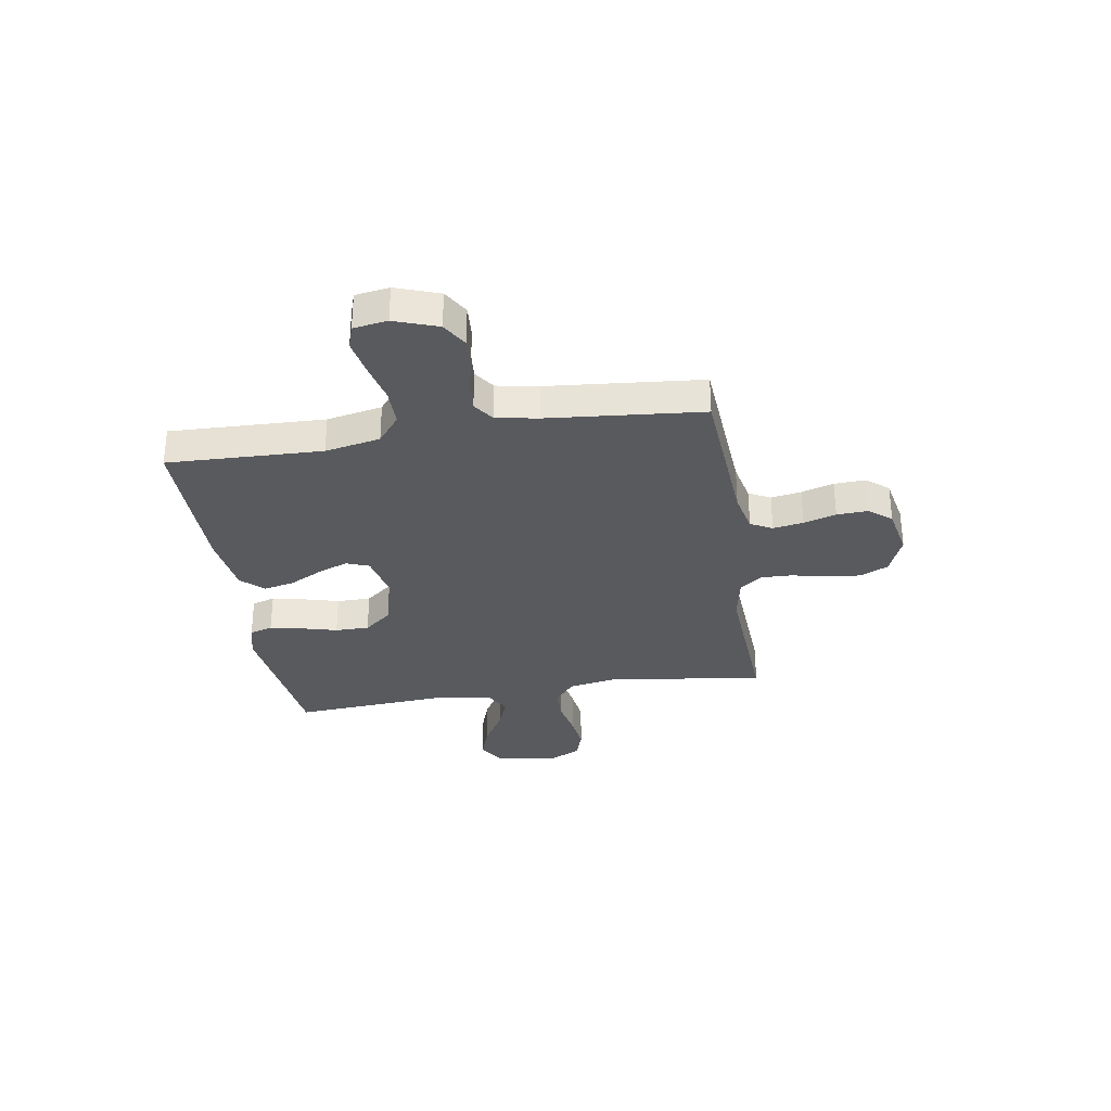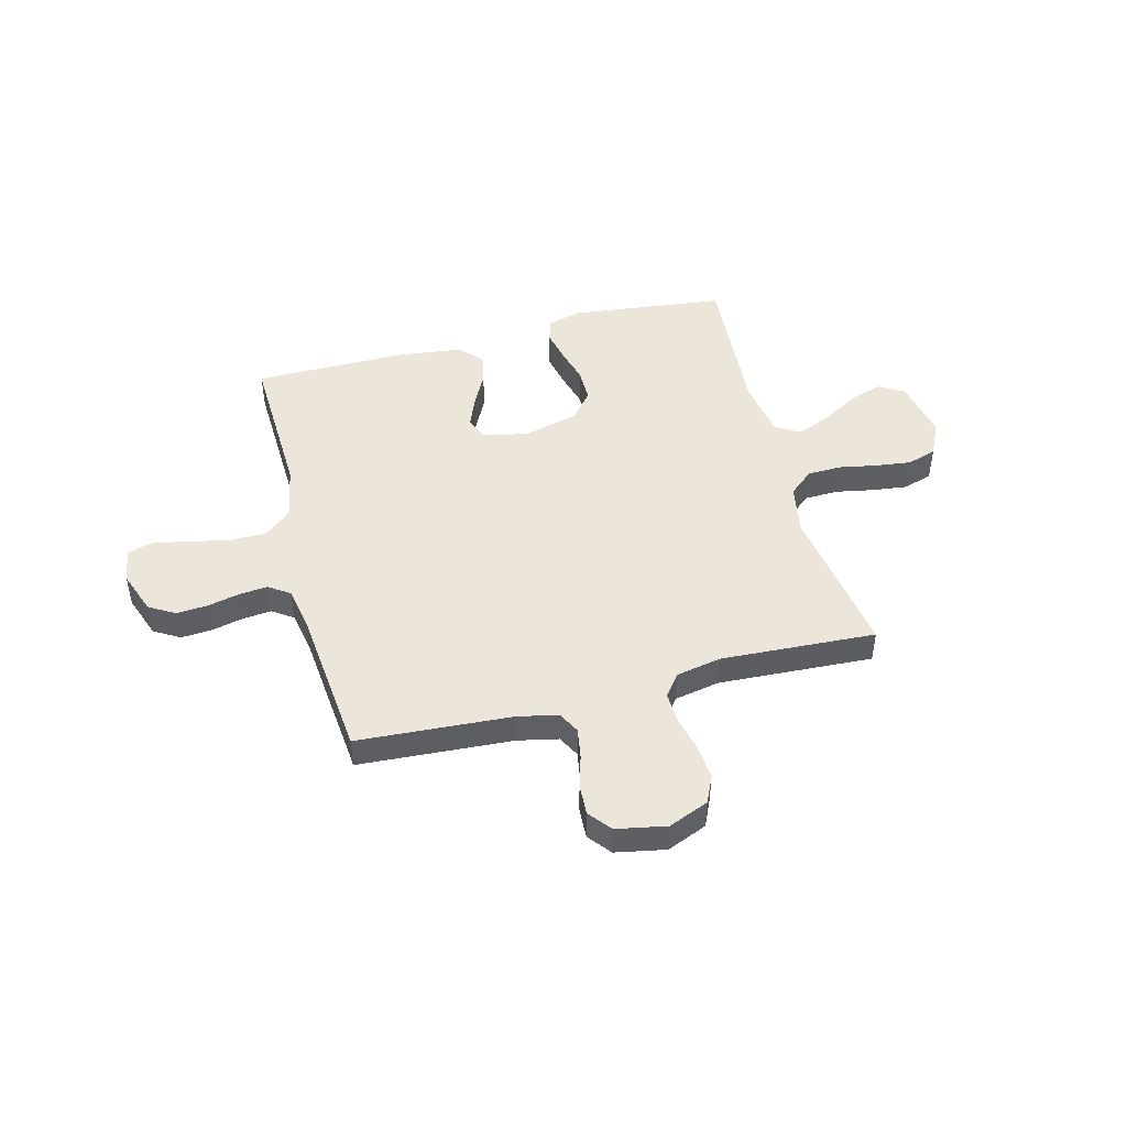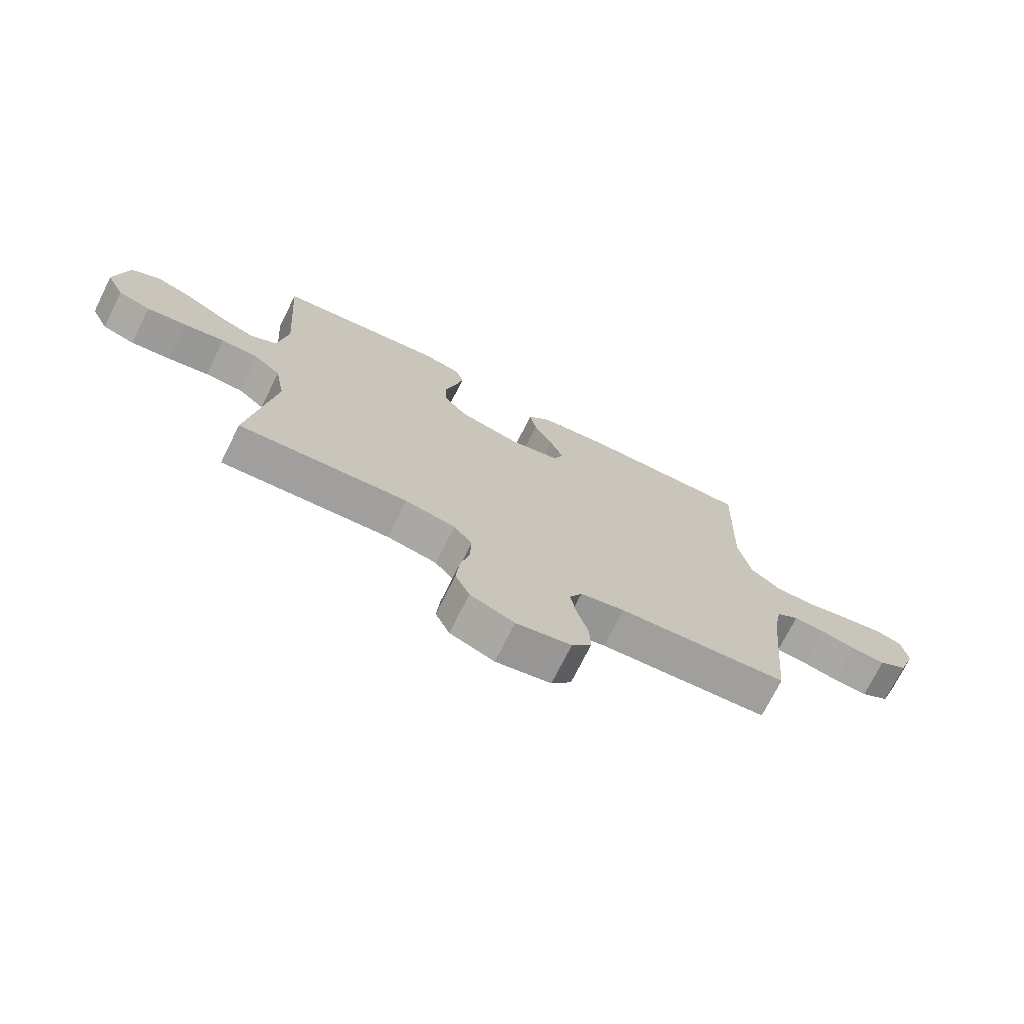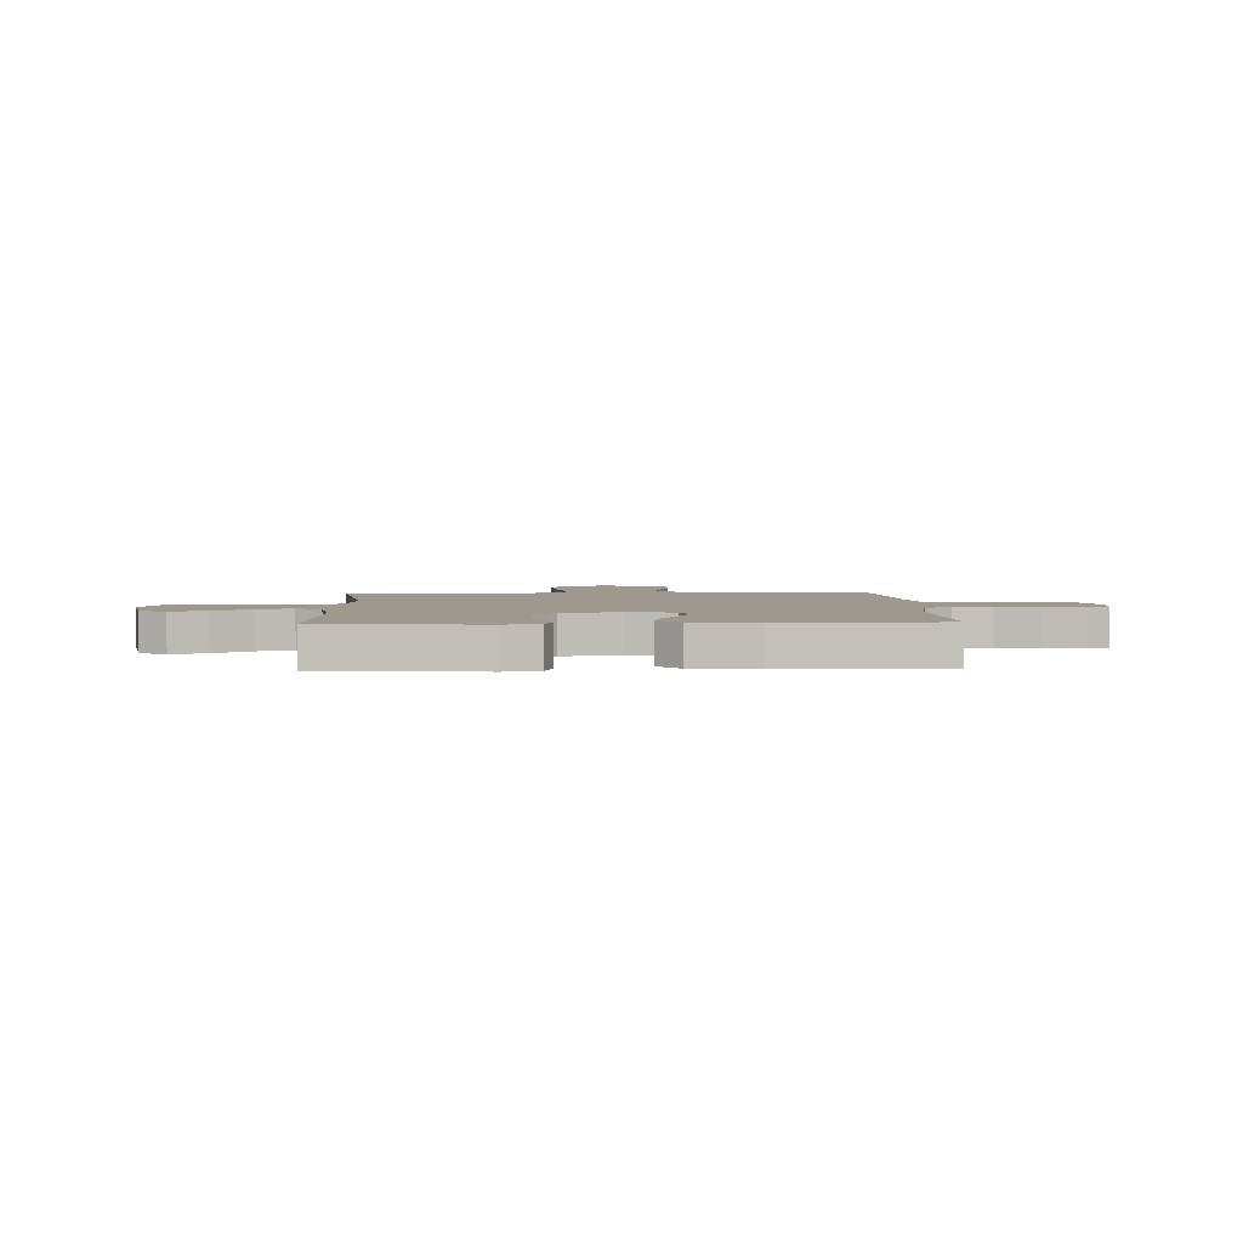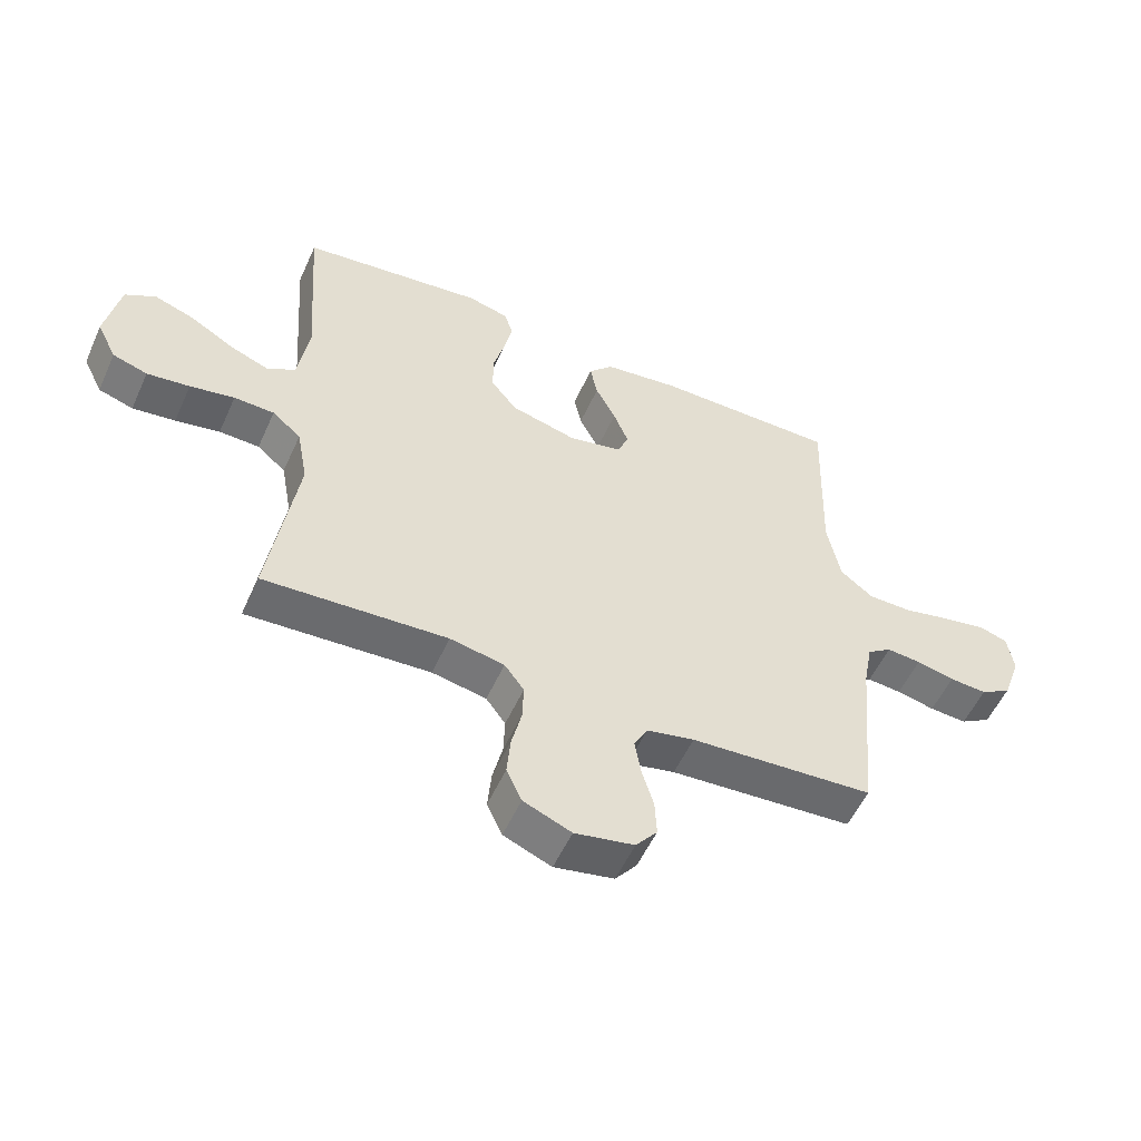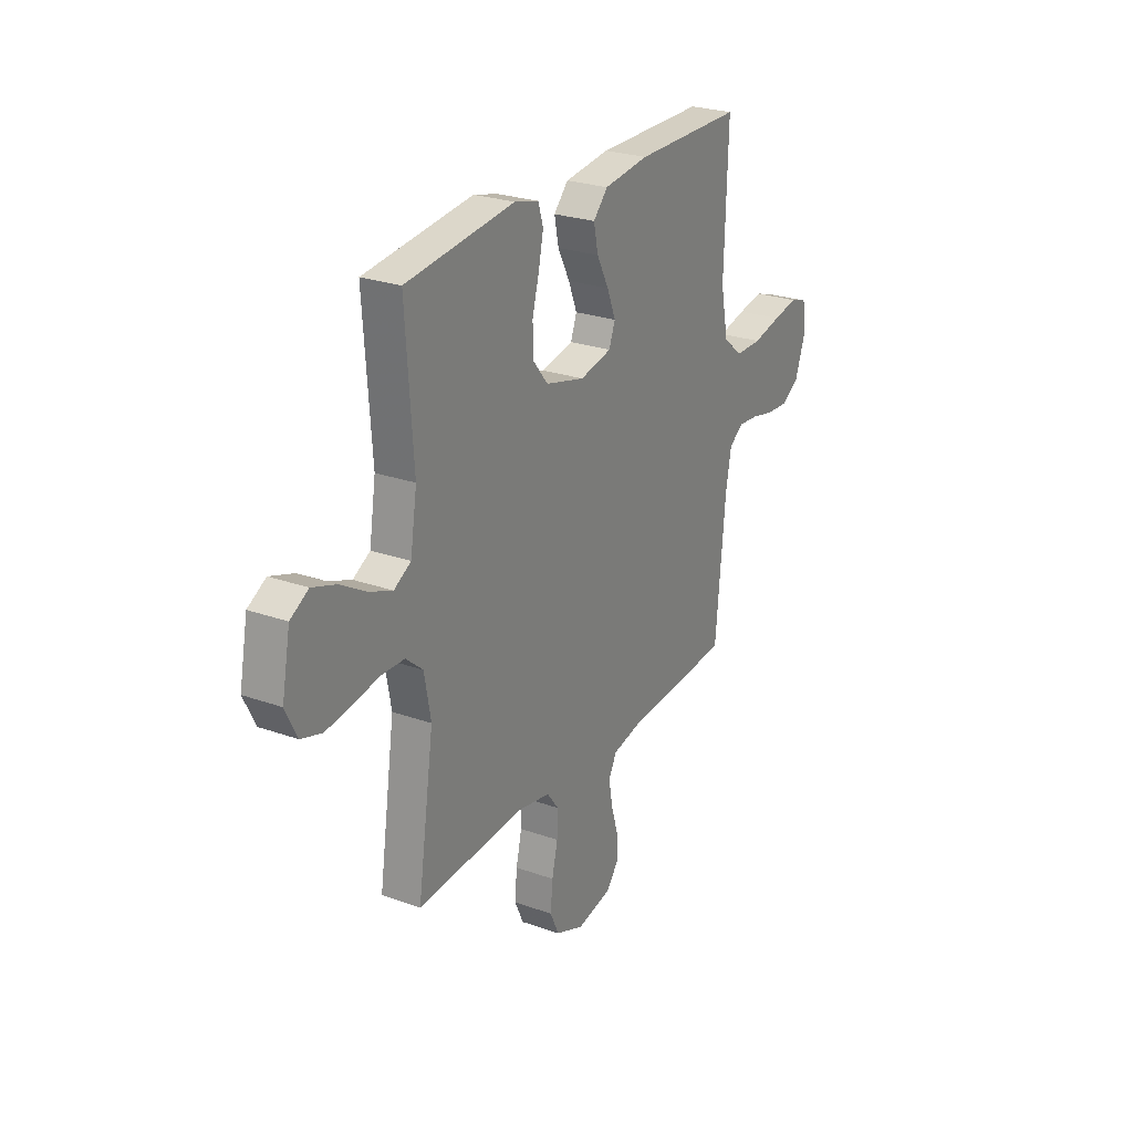
<metadata>
{"format":"obj","ext":"obj","renderer":"f3d","projection":"perspective","resolution":1024,"background":"white","views":[{"elev":-31.6,"azim":99.2,"up":"+Y"},{"elev":47.0,"azim":165.3,"up":"+Y"},{"elev":-72.6,"azim":-26.4,"up":"+Z"},{"elev":3.3,"azim":-2.6,"up":"+Y"},{"elev":-54.4,"azim":-24.1,"up":"+Z"},{"elev":25.6,"azim":-60.3,"up":"+Z"}]}
</metadata>
<code>
v 0.5 0.07 -0.5
v 0.2 0.07 -0.52
v 0.122 0.07 -0.537
v 0.1 0.07 -0.579
v 0.11 0.07 -0.638
v 0.129 0.07 -0.701
v 0.132 0.07 -0.761
v 0.097 0.07 -0.805
v 0 0.07 -0.824
v -0.078 0.07 -0.792
v -0.103 0.07 -0.738
v -0.097 0.07 -0.672
v -0.081 0.07 -0.604
v -0.079 0.07 -0.543
v -0.111 0.07 -0.5
v -0.2 0.07 -0.483
v -0.5 0.07 -0.5
v -0.455 0.07 -0.2
v -0.473 0.07 -0.102
v -0.52 0.07 -0.062
v -0.586 0.07 -0.06
v -0.659 0.07 -0.074
v -0.729 0.07 -0.083
v -0.786 0.07 -0.065
v -0.818 0.07 0
v -0.795 0.07 0.119
v -0.745 0.07 0.148
v -0.679 0.07 0.125
v -0.608 0.07 0.083
v -0.544 0.07 0.058
v -0.497 0.07 0.085
v -0.479 0.07 0.2
v -0.5 0.07 0.5
v -0.2 0.07 0.536
v -0.133 0.07 0.519
v -0.119 0.07 0.474
v -0.132 0.07 0.412
v -0.151 0.07 0.342
v -0.151 0.07 0.276
v -0.108 0.07 0.223
v 0 0.07 0.195
v 0.088 0.07 0.214
v 0.105 0.07 0.259
v 0.081 0.07 0.319
v 0.048 0.07 0.383
v 0.036 0.07 0.441
v 0.076 0.07 0.484
v 0.2 0.07 0.5
v 0.5 0.07 0.5
v 0.49 0.07 0.2
v 0.511 0.07 0.093
v 0.565 0.07 0.05
v 0.638 0.07 0.05
v 0.716 0.07 0.068
v 0.786 0.07 0.081
v 0.832 0.07 0.066
v 0.842 0.07 0
v 0.812 0.07 -0.084
v 0.762 0.07 -0.114
v 0.701 0.07 -0.11
v 0.639 0.07 -0.096
v 0.583 0.07 -0.091
v 0.543 0.07 -0.119
v 0.528 0.07 -0.2
v 0.5 0 -0.5
v 0.2 0 -0.52
v 0.122 0 -0.537
v 0.1 0 -0.579
v 0.11 0 -0.638
v 0.129 0 -0.701
v 0.132 0 -0.761
v 0.097 0 -0.805
v 0 0 -0.824
v -0.078 0 -0.792
v -0.103 0 -0.738
v -0.097 0 -0.672
v -0.081 0 -0.604
v -0.079 0 -0.543
v -0.111 0 -0.5
v -0.2 0 -0.483
v -0.5 0 -0.5
v -0.455 0 -0.2
v -0.473 0 -0.102
v -0.52 0 -0.062
v -0.586 0 -0.06
v -0.659 0 -0.074
v -0.729 0 -0.083
v -0.786 0 -0.065
v -0.818 0 0
v -0.795 0 0.119
v -0.745 0 0.148
v -0.679 0 0.125
v -0.608 0 0.083
v -0.544 0 0.058
v -0.497 0 0.085
v -0.479 0 0.2
v -0.5 0 0.5
v -0.2 0 0.536
v -0.133 0 0.519
v -0.119 0 0.474
v -0.132 0 0.412
v -0.151 0 0.342
v -0.151 0 0.276
v -0.108 0 0.223
v 0 0 0.195
v 0.088 0 0.214
v 0.105 0 0.259
v 0.081 0 0.319
v 0.048 0 0.383
v 0.036 0 0.441
v 0.076 0 0.484
v 0.2 0 0.5
v 0.5 0 0.5
v 0.49 0 0.2
v 0.511 0 0.093
v 0.565 0 0.05
v 0.638 0 0.05
v 0.716 0 0.068
v 0.786 0 0.081
v 0.832 0 0.066
v 0.842 0 0
v 0.812 0 -0.084
v 0.762 0 -0.114
v 0.701 0 -0.11
v 0.639 0 -0.096
v 0.583 0 -0.091
v 0.543 0 -0.119
v 0.528 0 -0.2
f 59 60 61
f 58 59 61
f 57 58 61
f 56 57 61
f 55 56 61
f 54 55 61
f 53 54 61
f 52 53 61 62
f 51 52 62 63
f 48 49 50
f 47 48 50
f 46 47 50
f 45 46 50
f 44 45 50
f 51 63 64
f 50 51 64
f 44 50 64
f 43 44 64
f 36 37 38
f 35 36 38
f 34 35 38
f 33 34 38
f 32 33 38
f 31 32 38 39
f 30 31 39 40
f 27 28 29
f 26 27 29
f 25 26 29
f 24 25 29
f 23 24 29
f 22 23 29
f 21 22 29
f 20 21 29 30
f 30 40 41
f 20 30 41
f 19 20 41
f 16 17 18
f 19 41 42
f 18 19 42
f 16 18 42
f 15 16 42
f 11 12 13
f 10 11 13
f 9 10 13
f 8 9 13
f 7 8 13
f 6 7 13
f 5 6 13
f 4 5 13 14
f 64 1 2
f 43 64 2
f 42 43 2
f 15 42 2
f 3 4 14 15
f 2 3 15
f 125 124 123
f 125 123 122
f 125 122 121
f 125 121 120
f 125 120 119
f 125 119 118
f 125 118 117
f 126 125 117 116
f 127 126 116 115
f 114 113 112
f 114 112 111
f 114 111 110
f 114 110 109
f 114 109 108
f 128 127 115
f 128 115 114
f 128 114 108
f 128 108 107
f 102 101 100
f 102 100 99
f 102 99 98
f 102 98 97
f 102 97 96
f 103 102 96 95
f 104 103 95 94
f 93 92 91
f 93 91 90
f 93 90 89
f 93 89 88
f 93 88 87
f 93 87 86
f 93 86 85
f 94 93 85 84
f 105 104 94
f 105 94 84
f 105 84 83
f 82 81 80
f 106 105 83
f 106 83 82
f 106 82 80
f 106 80 79
f 77 76 75
f 77 75 74
f 77 74 73
f 77 73 72
f 77 72 71
f 77 71 70
f 77 70 69
f 78 77 69 68
f 66 65 128
f 66 128 107
f 66 107 106
f 66 106 79
f 79 78 68 67
f 79 67 66
f 1 65 66 2
f 2 66 67 3
f 3 67 68 4
f 4 68 69 5
f 5 69 70 6
f 6 70 71 7
f 7 71 72 8
f 8 72 73 9
f 9 73 74 10
f 10 74 75 11
f 11 75 76 12
f 12 76 77 13
f 13 77 78 14
f 14 78 79 15
f 15 79 80 16
f 16 80 81 17
f 17 81 82 18
f 18 82 83 19
f 19 83 84 20
f 20 84 85 21
f 21 85 86 22
f 22 86 87 23
f 23 87 88 24
f 24 88 89 25
f 25 89 90 26
f 26 90 91 27
f 27 91 92 28
f 28 92 93 29
f 29 93 94 30
f 30 94 95 31
f 31 95 96 32
f 32 96 97 33
f 33 97 98 34
f 34 98 99 35
f 35 99 100 36
f 36 100 101 37
f 37 101 102 38
f 38 102 103 39
f 39 103 104 40
f 40 104 105 41
f 41 105 106 42
f 42 106 107 43
f 43 107 108 44
f 44 108 109 45
f 45 109 110 46
f 46 110 111 47
f 47 111 112 48
f 48 112 113 49
f 49 113 114 50
f 50 114 115 51
f 51 115 116 52
f 52 116 117 53
f 53 117 118 54
f 54 118 119 55
f 55 119 120 56
f 56 120 121 57
f 57 121 122 58
f 58 122 123 59
f 59 123 124 60
f 60 124 125 61
f 61 125 126 62
f 62 126 127 63
f 63 127 128 64
f 64 128 65 1

</code>
